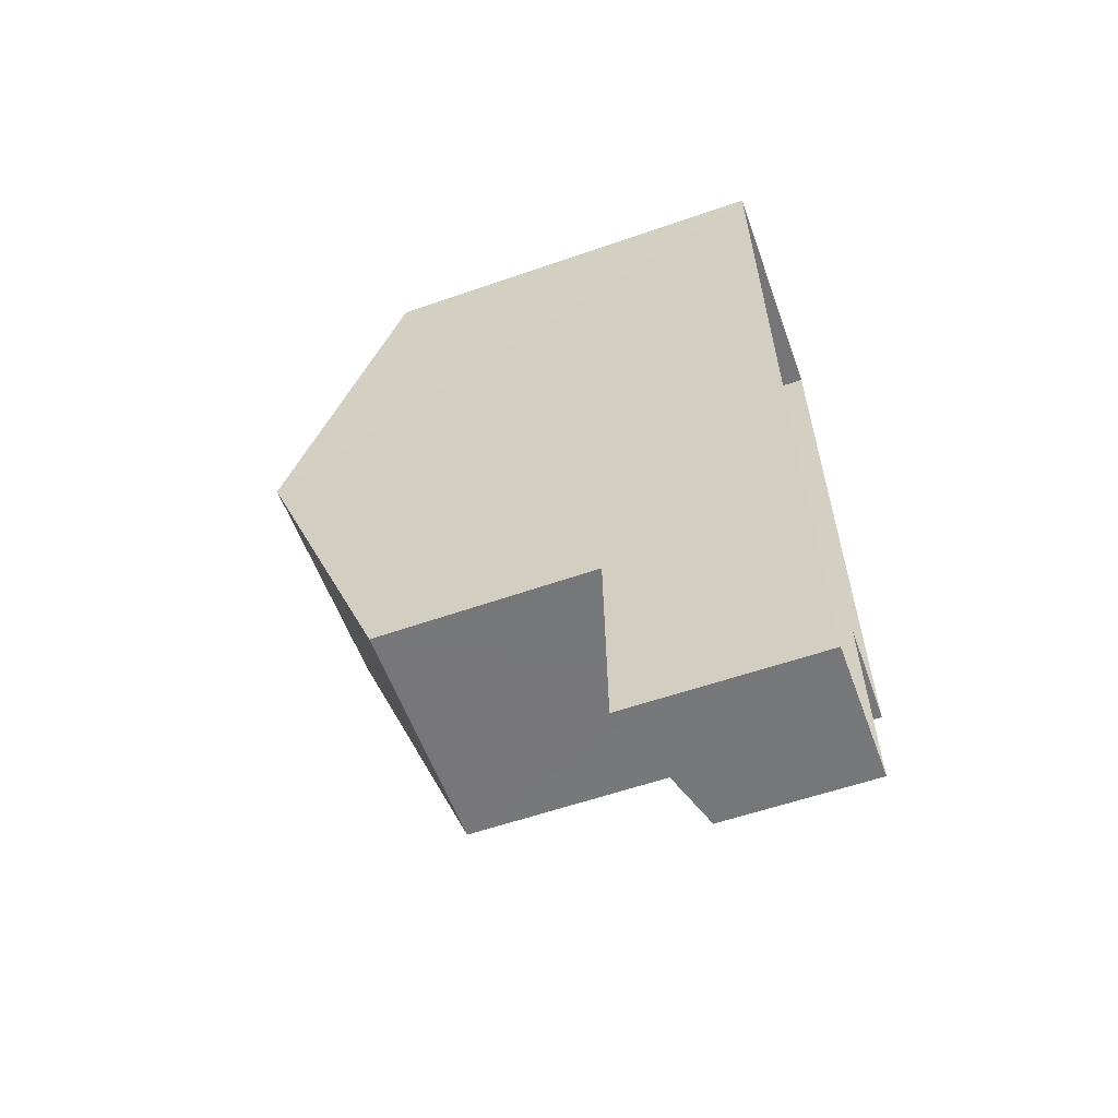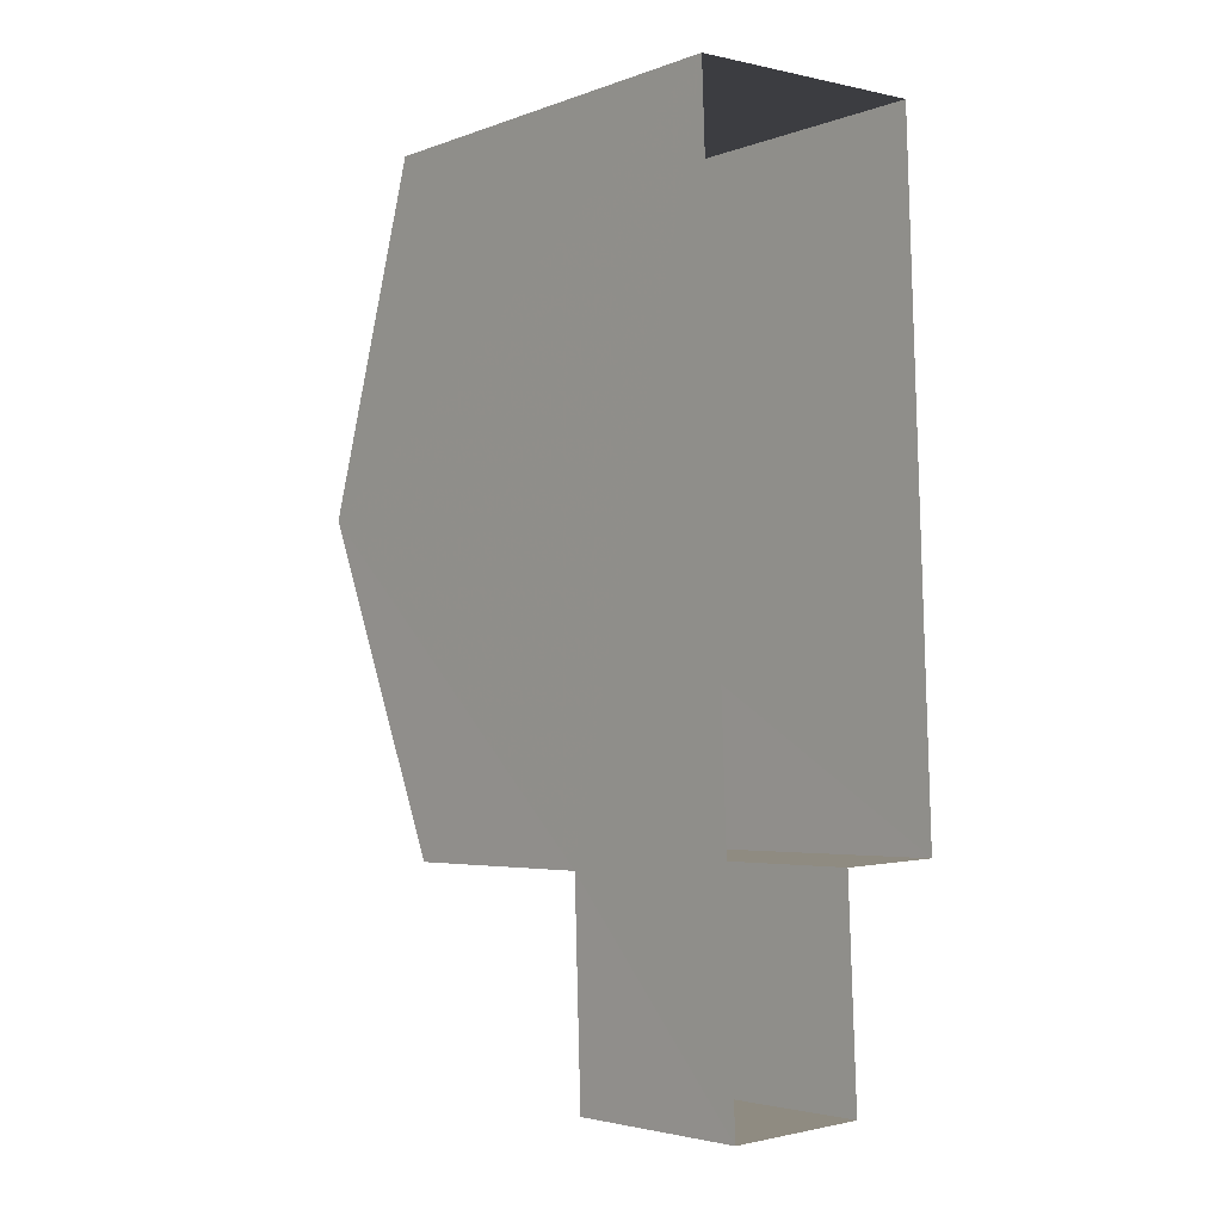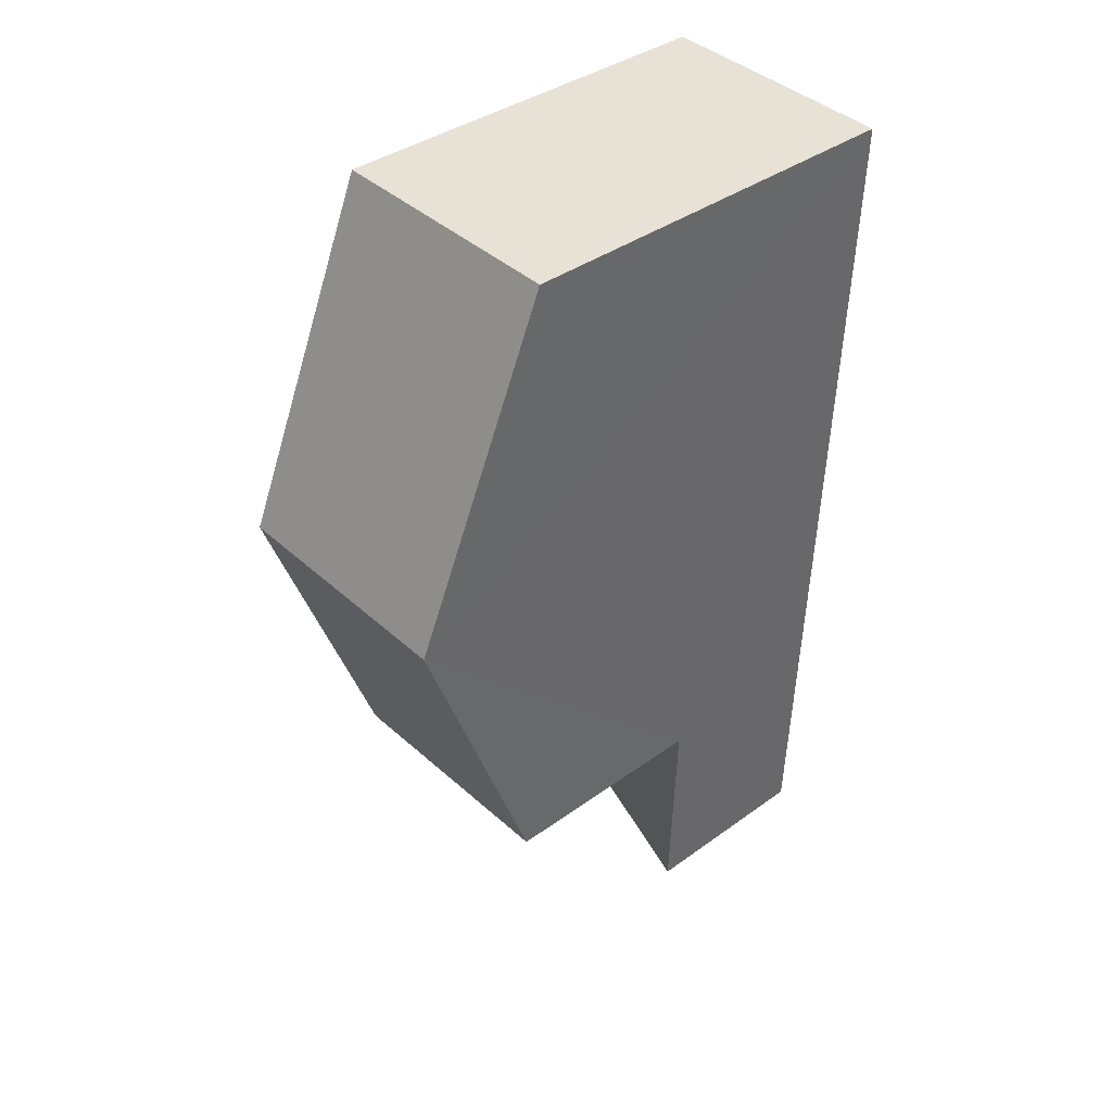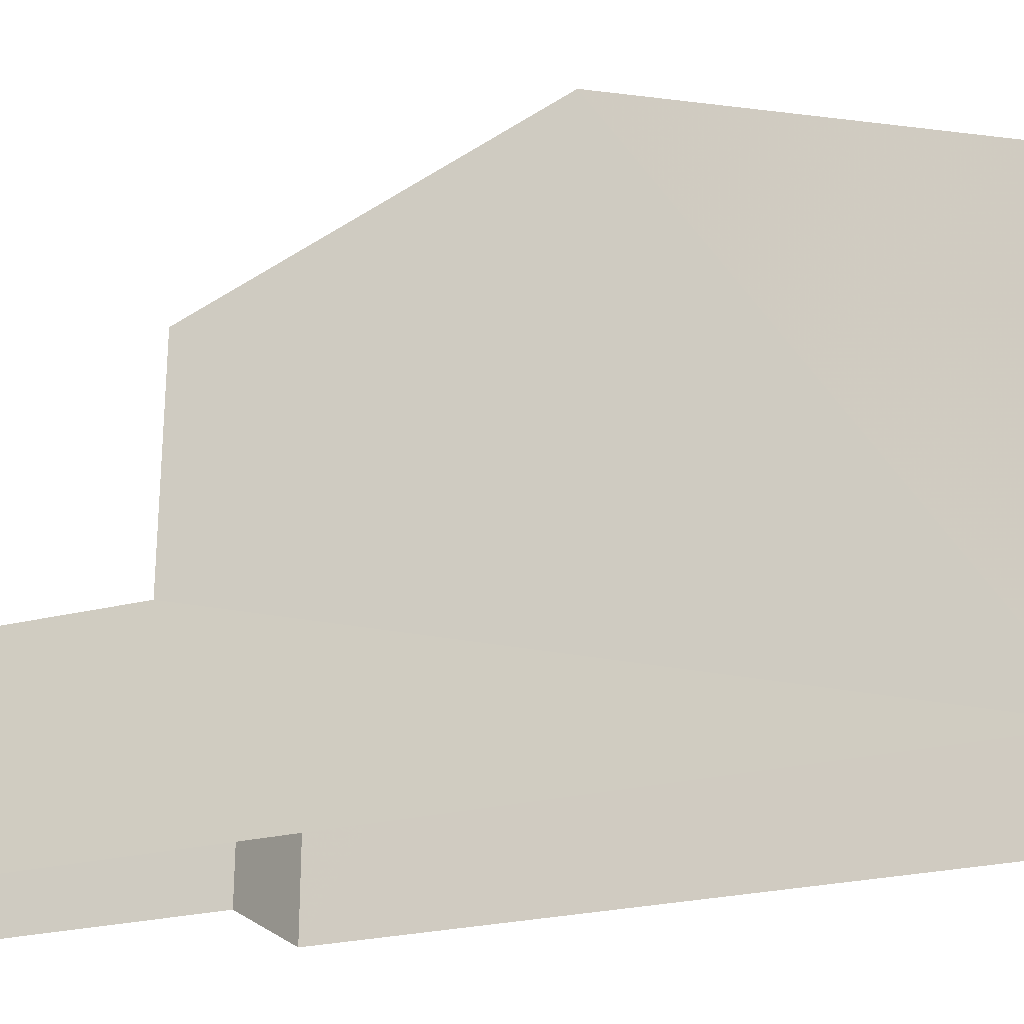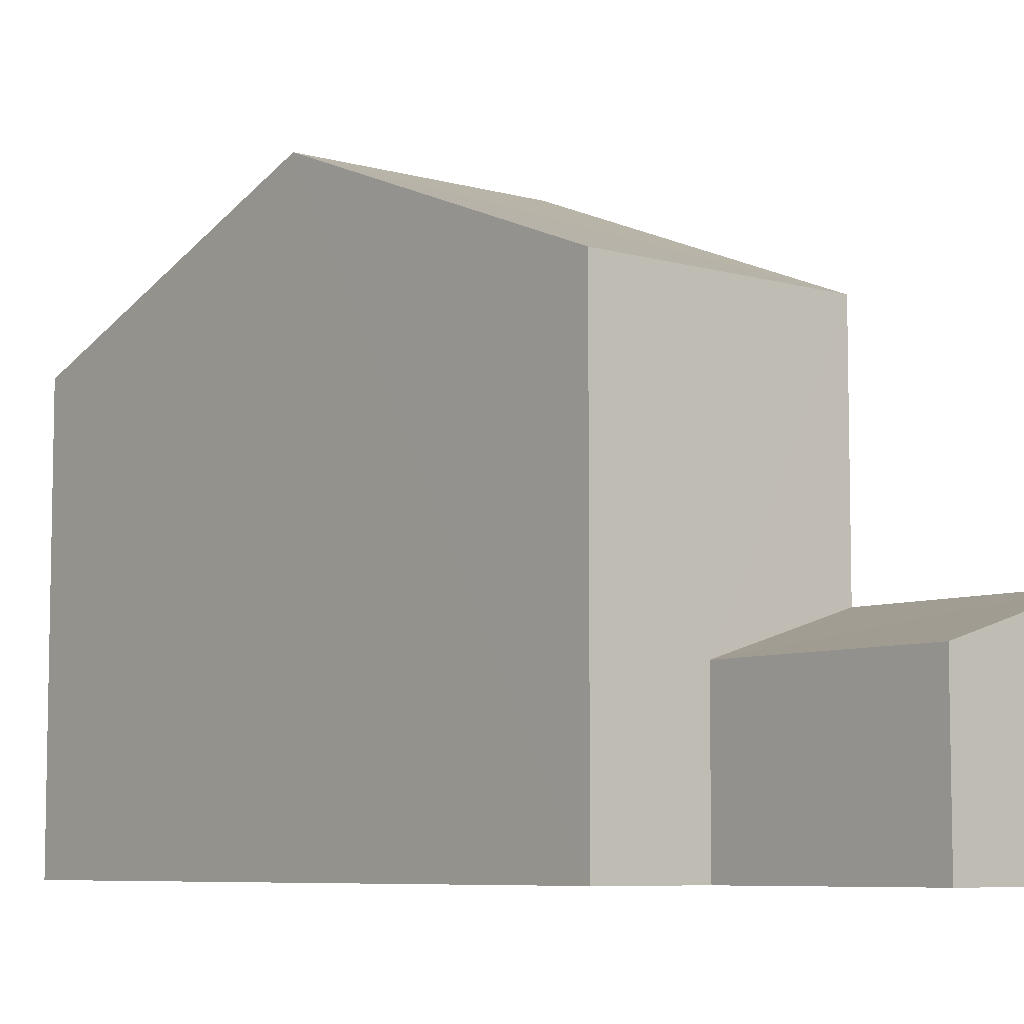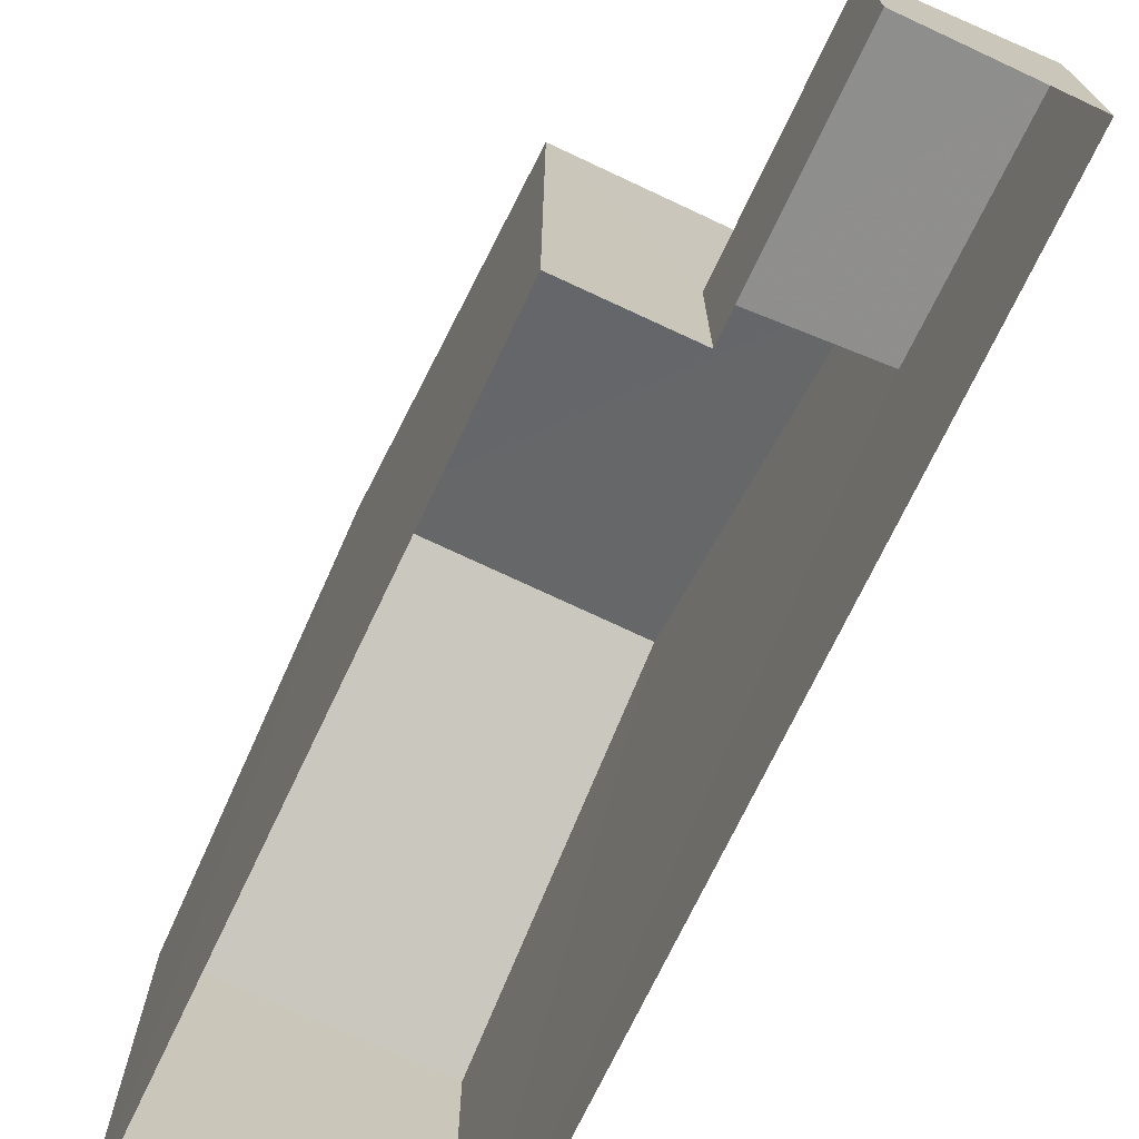
<metadata>
{"format":"obj","ext":"obj","renderer":"f3d","projection":"perspective","resolution":1024,"background":"white","views":[{"elev":-59.1,"azim":109.7,"up":"+Y"},{"elev":-3.8,"azim":139.3,"up":"+Y"},{"elev":38.2,"azim":47.5,"up":"+Y"},{"elev":-24.9,"azim":110.3,"up":"+Z"},{"elev":-7.0,"azim":-42.3,"up":"+Z"},{"elev":-72.4,"azim":-27.6,"up":"+Z"}]}
</metadata>
<code>
v -3.739e+05 -1.042e+05 24.4
v -3.739e+05 -1.042e+05 24.4
v -3.739e+05 -1.042e+05 24.4
v -3.739e+05 -1.042e+05 24.4
v -3.739e+05 -1.042e+05 24.4
v -3.739e+05 -1.042e+05 24.4
v -3.739e+05 -1.042e+05 33.58
v -3.739e+05 -1.042e+05 31.41
v -3.739e+05 -1.042e+05 33.58
v -3.739e+05 -1.042e+05 31.41
v -3.739e+05 -1.042e+05 26.92
v -3.739e+05 -1.042e+05 26.92
v -3.739e+05 -1.042e+05 27.65
v -3.739e+05 -1.042e+05 27.65
v -3.739e+05 -1.042e+05 31.41
v -3.739e+05 -1.042e+05 31.41
f 1 2 3
f 3 4 1
f 5 2 1
f 6 5 1
f 7 8 9
f 7 10 8
f 11 12 13
f 14 11 13
f 9 15 7
f 9 16 15
f 12 4 3
f 13 12 3
f 15 5 7
f 5 6 7
f 6 10 7
f 6 11 10
f 10 11 8
f 6 1 11
f 8 11 14
f 16 9 2
f 9 8 14
f 2 14 3
f 3 14 13
f 2 9 14
f 16 2 5
f 15 16 5
f 1 4 12
f 11 1 12

</code>
